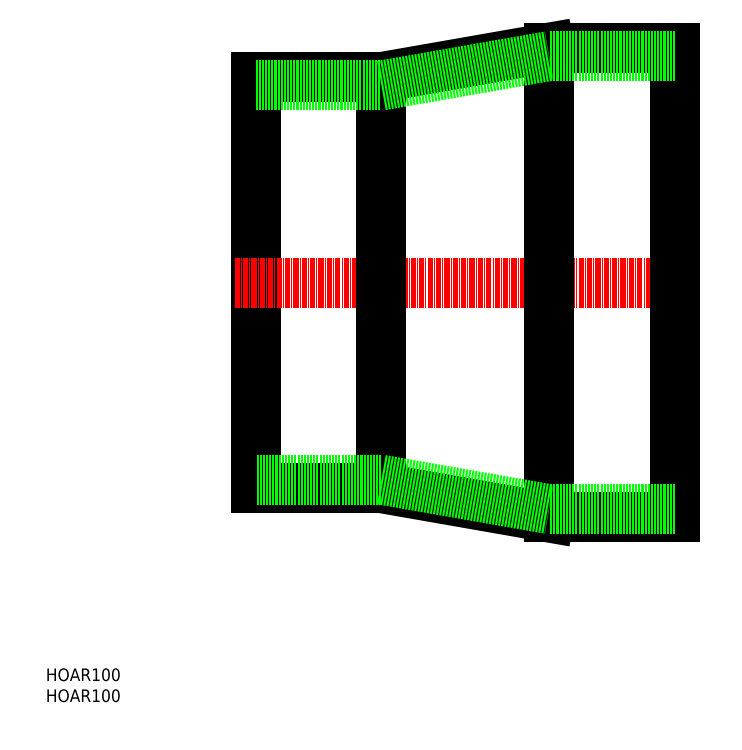
<metadata>
{"format":"dxf","ext":"dxf","renderer":"ezdxf+matplotlib","layout":"modelspace","background":"white","min_lineweight":24,"dpi":150}
</metadata>
<code>
0
SECTION
2
ENTITIES
0
INSERT
8
0
2
*U16
10
0
20
0
30
0
0
INSERT
8
0
2
*U17
10
0
20
0
30
0
0
LINE
8
0
10
50
20
149
30
0
11
50
21
51
31
0
0
LINE
8
CENTER
10
45
20
100
30
0
11
155
21
100
31
0
0
LINE
8
0
10
150
20
156
30
0
11
150
21
44
31
0
0
LINE
8
0
10
80
20
149
30
0
11
80
21
51
31
0
0
LINE
8
0
10
120
20
156
30
0
11
120
21
44
31
0
0
LINE
8
0
10
150
20
156
30
0
11
120
21
156
31
0
0
LINE
8
0
10
150
20
44
30
0
11
120
21
44
31
0
0
LINE
8
0
10
50
20
149
30
0
11
80
21
149
31
0
0
LINE
8
0
10
80
20
51
30
0
11
50
21
51
31
0
0
LINE
8
0
10
80
20
149
30
0
11
120
21
156
31
0
0
LINE
8
0
10
80
20
51
30
0
11
120
21
44
31
0
0
LINE
8
0
10
150
20
154
30
0
11
120
21
154
31
0
0
LINE
8
0
10
80
20
147
30
0
11
120
21
154
31
0
0
LINE
8
0
10
50
20
147
30
0
11
80
21
147
31
0
0
LINE
8
0
10
80
20
53
30
0
11
50
21
53
31
0
0
LINE
8
0
10
80
20
53
30
0
11
120
21
46
31
0
0
LINE
8
0
10
150
20
46
30
0
11
120
21
46
31
0
0
ENDSEC
0
EOF

</code>
